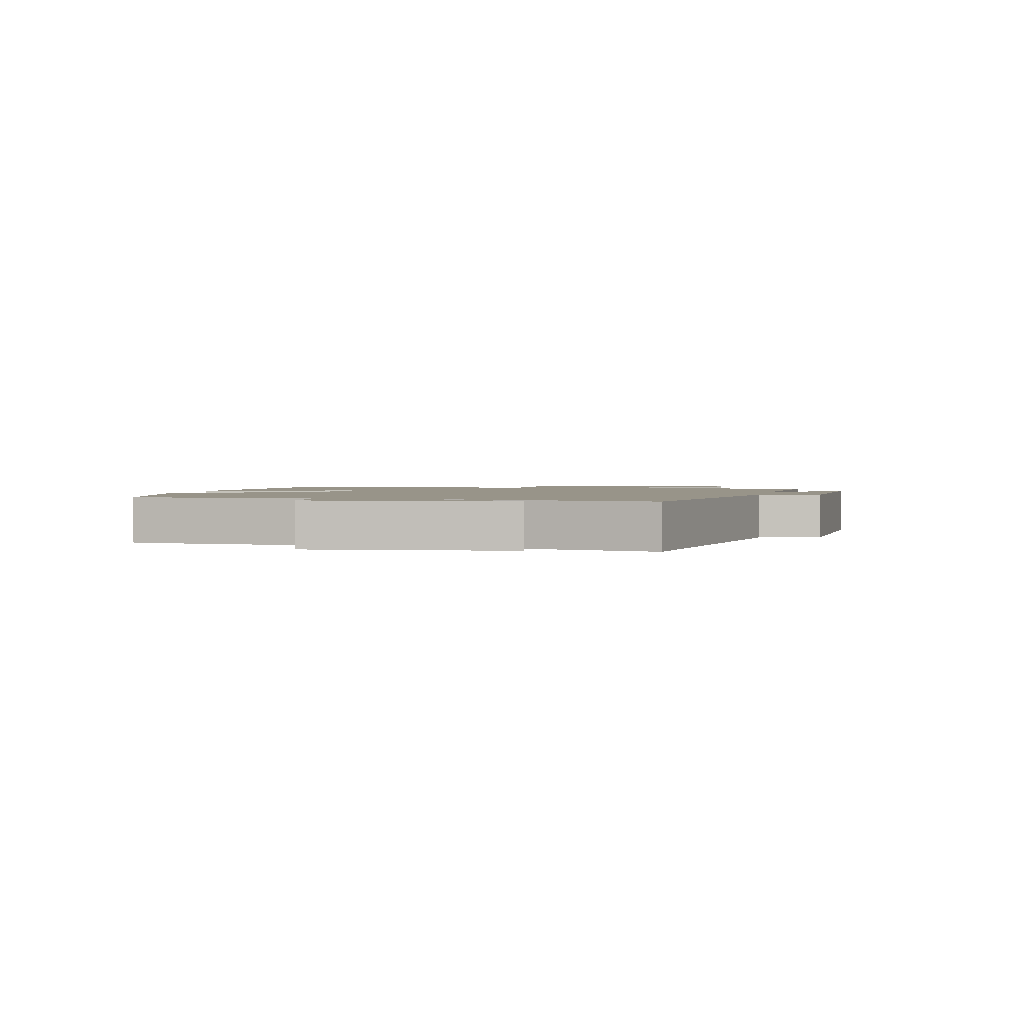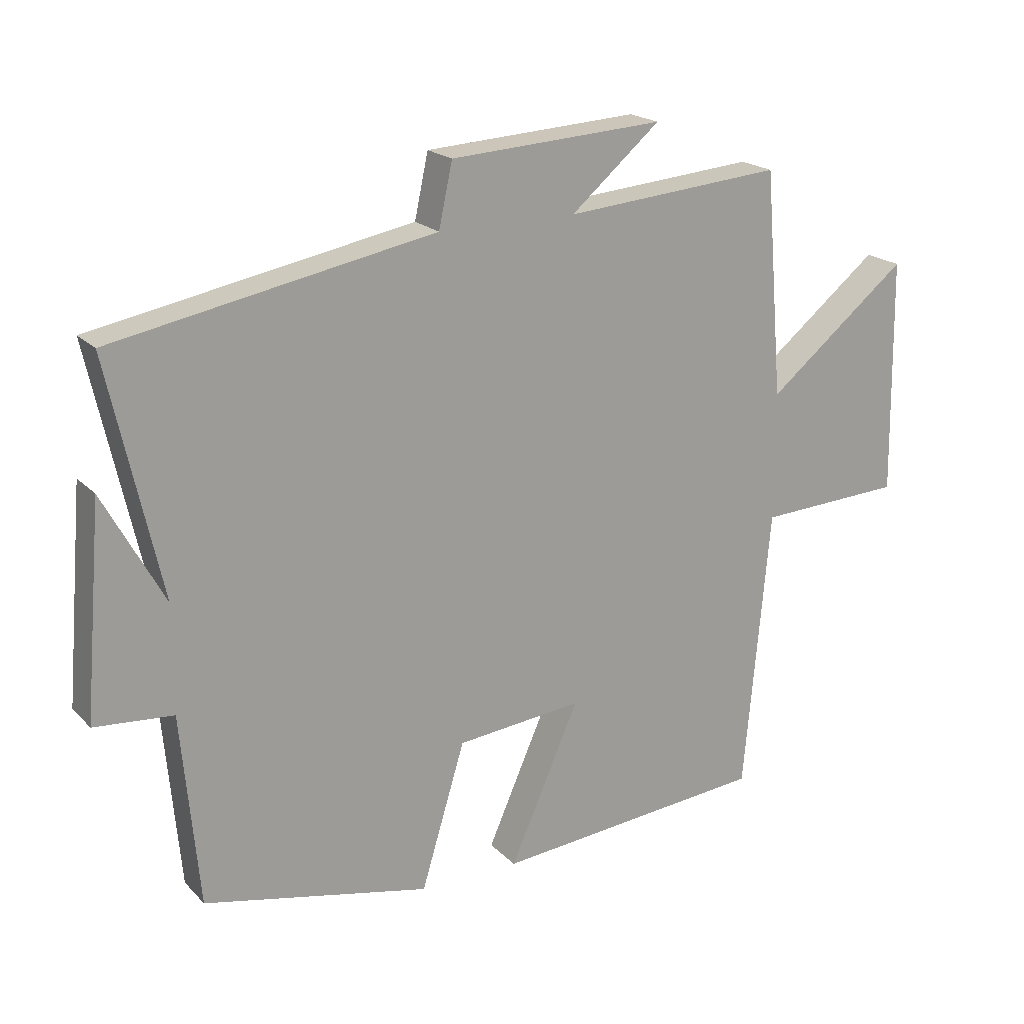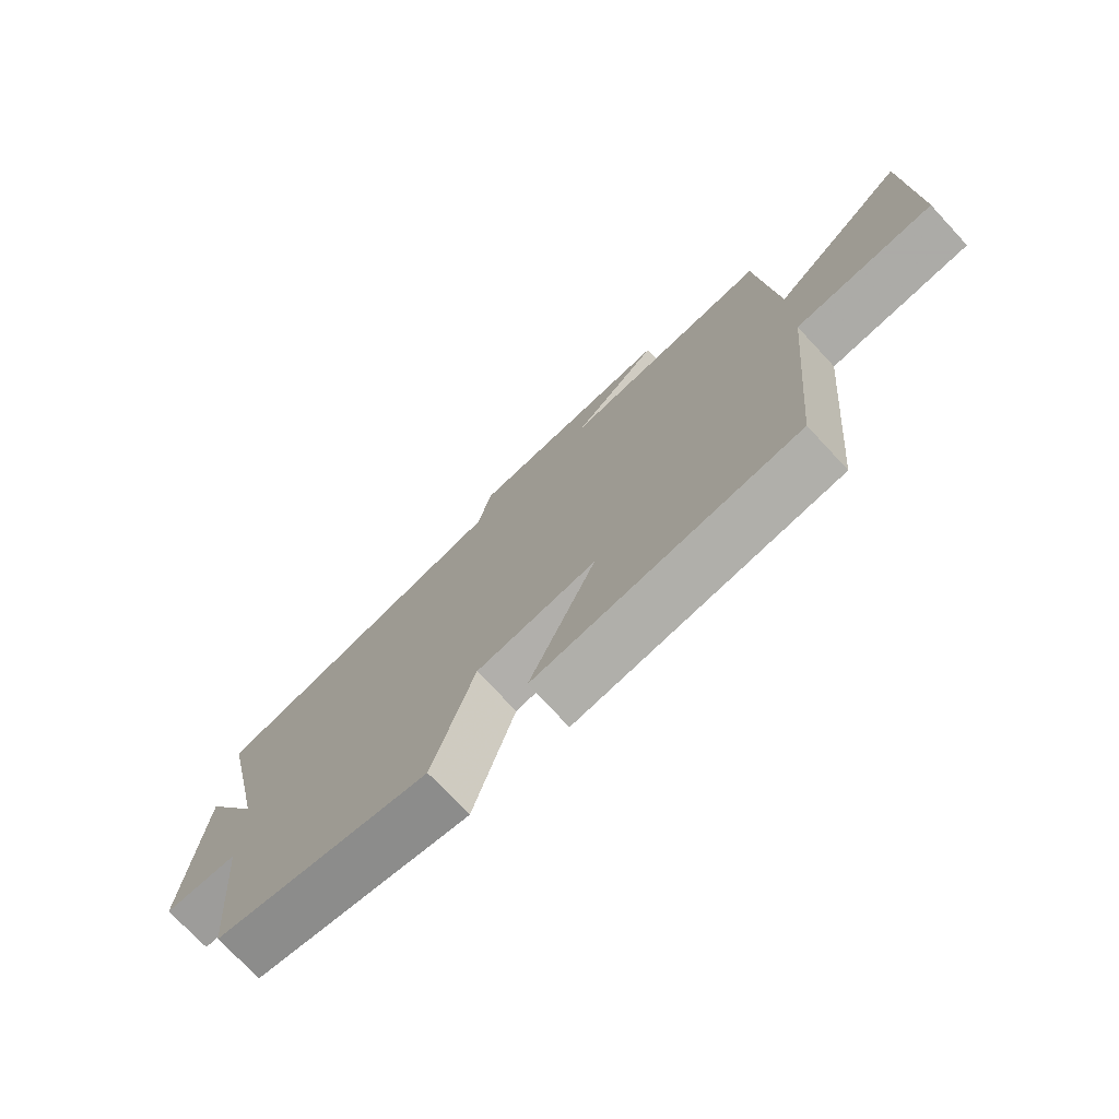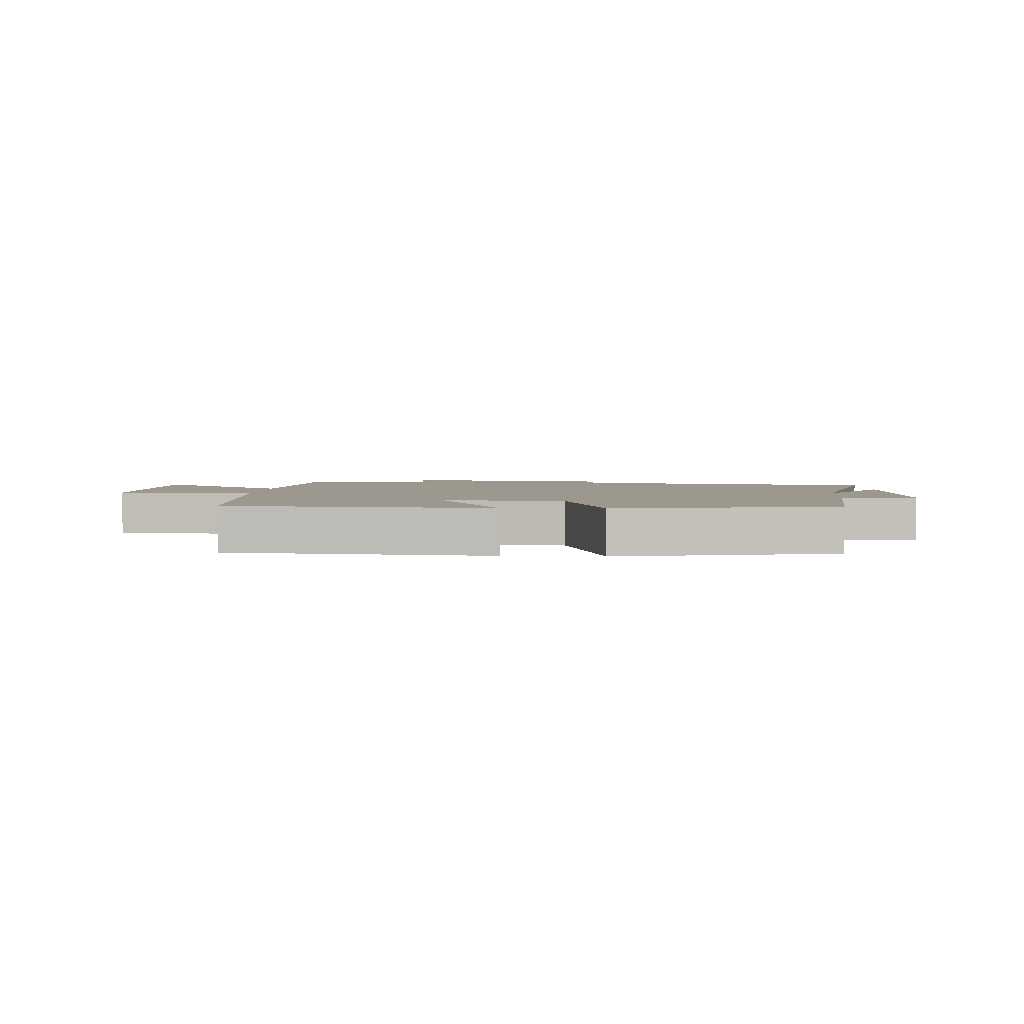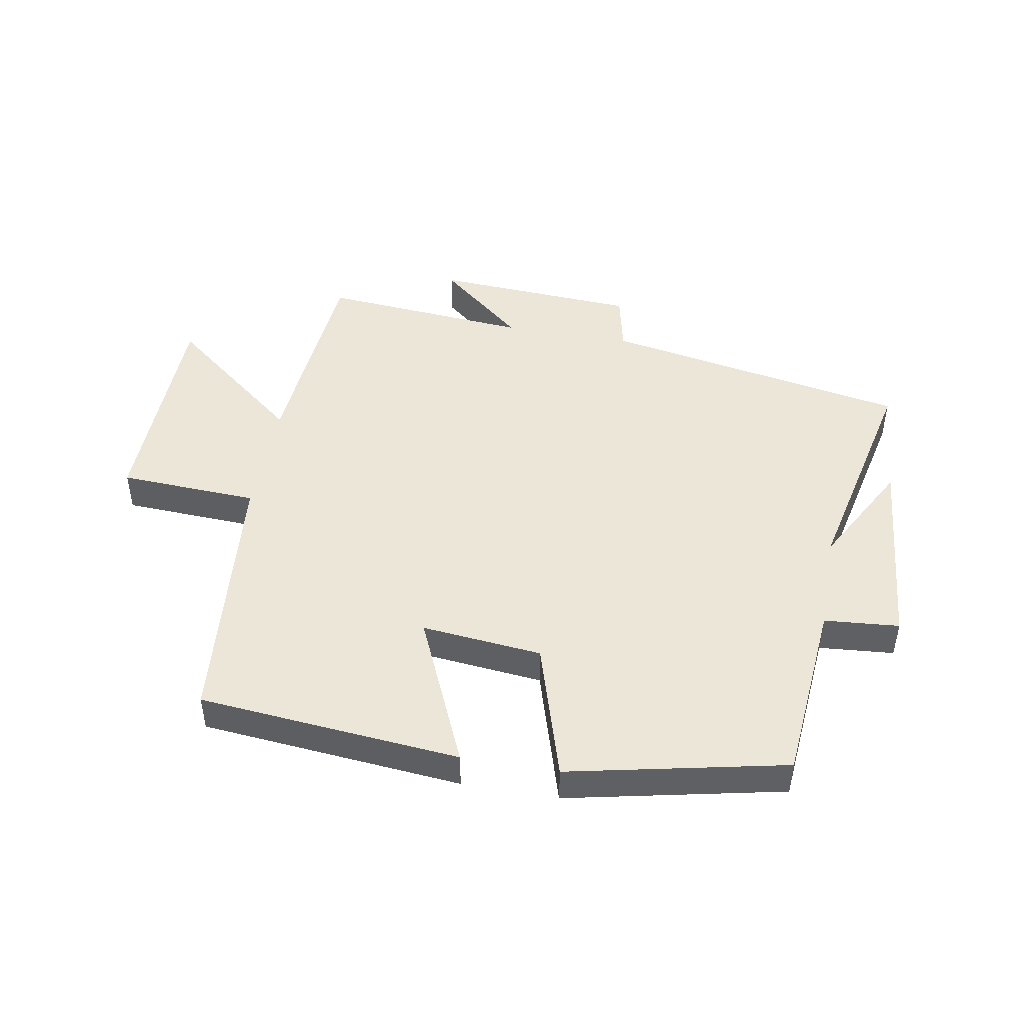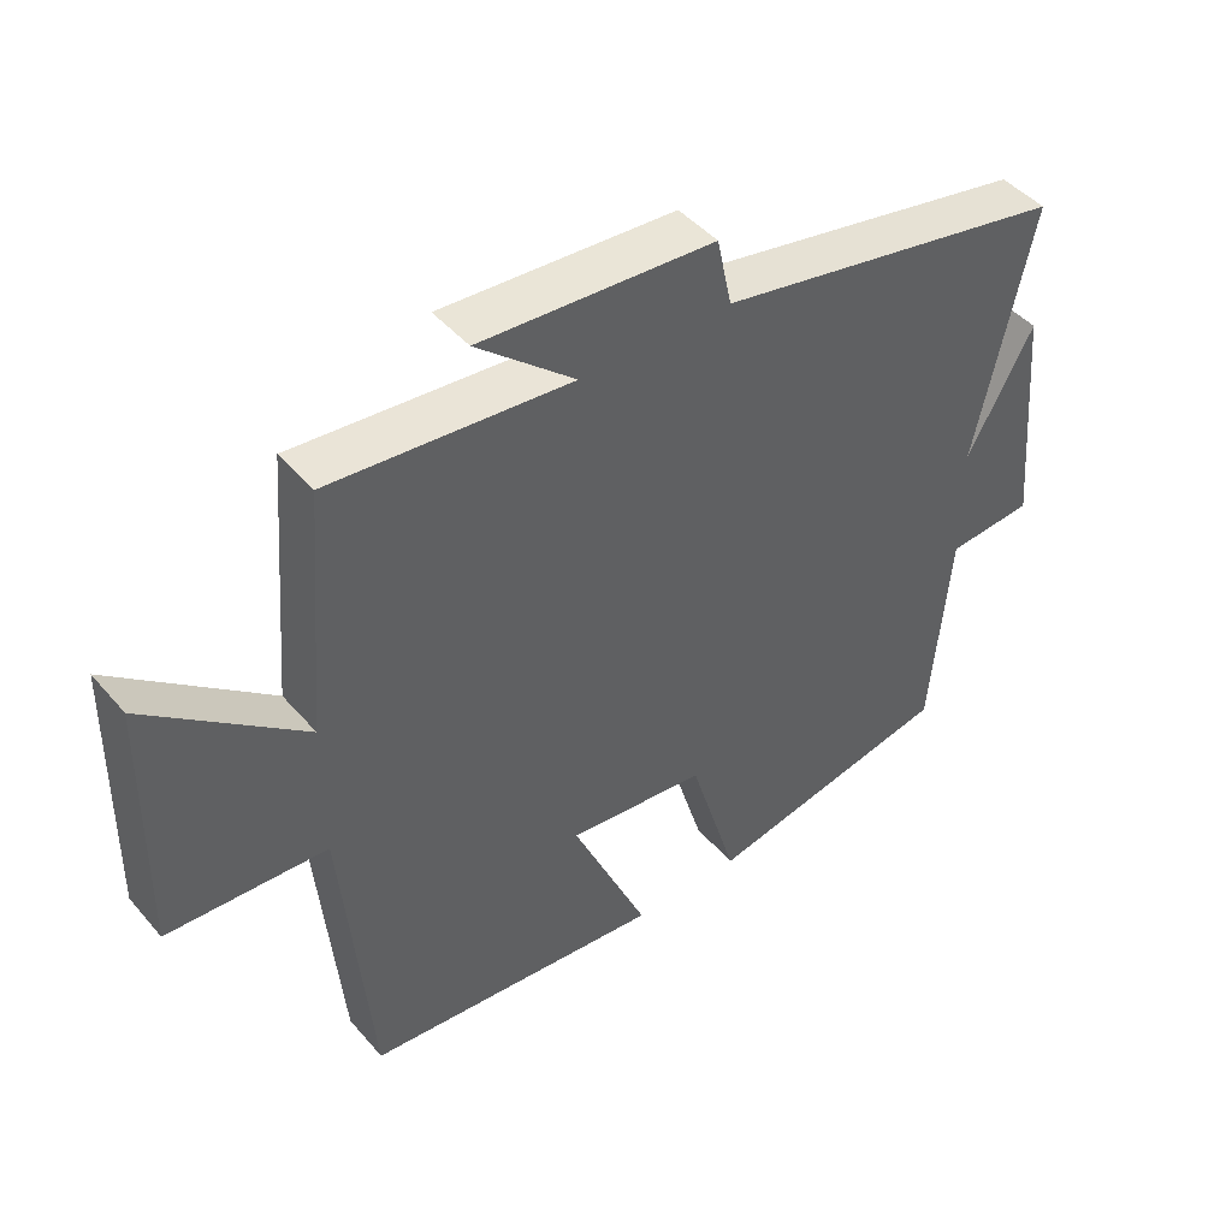
<metadata>
{"format":"obj","ext":"obj","renderer":"f3d","projection":"perspective","resolution":1024,"background":"white","views":[{"elev":1.7,"azim":-78.1,"up":"+Y"},{"elev":19.8,"azim":-30.1,"up":"+Z"},{"elev":-74.0,"azim":43.0,"up":"+Z"},{"elev":3.0,"azim":-176.4,"up":"+Y"},{"elev":46.6,"azim":-170.0,"up":"+Y"},{"elev":45.2,"azim":142.2,"up":"+Z"}]}
</metadata>
<code>
v -0.581 0.07 0.406
v -0.083 0.07 0.5
v -0.062 0.07 0.598
v 0.27 0.07 0.618
v 0.131 0.07 0.5
v 0.471 0.07 0.529
v 0.5 0.07 0.18
v 0.72 0.07 0.357
v 0.726 0.07 -0.009
v 0.5 0.07 -0.02
v 0.46 0.07 -0.461
v 0.035 0.07 -0.5
v 0.143 0.07 -0.255
v -0.053 0.07 -0.275
v -0.121 0.07 -0.5
v -0.473 0.07 -0.425
v -0.5 0.07 -0.126
v -0.622 0.07 -0.116
v -0.594 0.07 0.212
v -0.5 0.07 0.04
v -0.581 0 0.406
v -0.083 0 0.5
v -0.062 0 0.598
v 0.27 0 0.618
v 0.131 0 0.5
v 0.471 0 0.529
v 0.5 0 0.18
v 0.72 0 0.357
v 0.726 0 -0.009
v 0.5 0 -0.02
v 0.46 0 -0.461
v 0.035 0 -0.5
v 0.143 0 -0.255
v -0.053 0 -0.275
v -0.121 0 -0.5
v -0.473 0 -0.425
v -0.5 0 -0.126
v -0.622 0 -0.116
v -0.594 0 0.212
v -0.5 0 0.04
f 17 18 19 20
f 15 16 17 20
f 14 15 20 1
f 13 14 1 2
f 10 11 12 13
f 10 13 2 3
f 7 8 9 10
f 5 6 7 10
f 5 10 3
f 3 4 5
f 40 39 38 37
f 40 37 36 35
f 21 40 35 34
f 22 21 34 33
f 33 32 31 30
f 23 22 33 30
f 30 29 28 27
f 30 27 26 25
f 23 30 25
f 25 24 23
f 1 21 22 2
f 2 22 23 3
f 3 23 24 4
f 4 24 25 5
f 5 25 26 6
f 6 26 27 7
f 7 27 28 8
f 8 28 29 9
f 9 29 30 10
f 10 30 31 11
f 11 31 32 12
f 12 32 33 13
f 13 33 34 14
f 14 34 35 15
f 15 35 36 16
f 16 36 37 17
f 17 37 38 18
f 18 38 39 19
f 19 39 40 20
f 20 40 21 1

</code>
